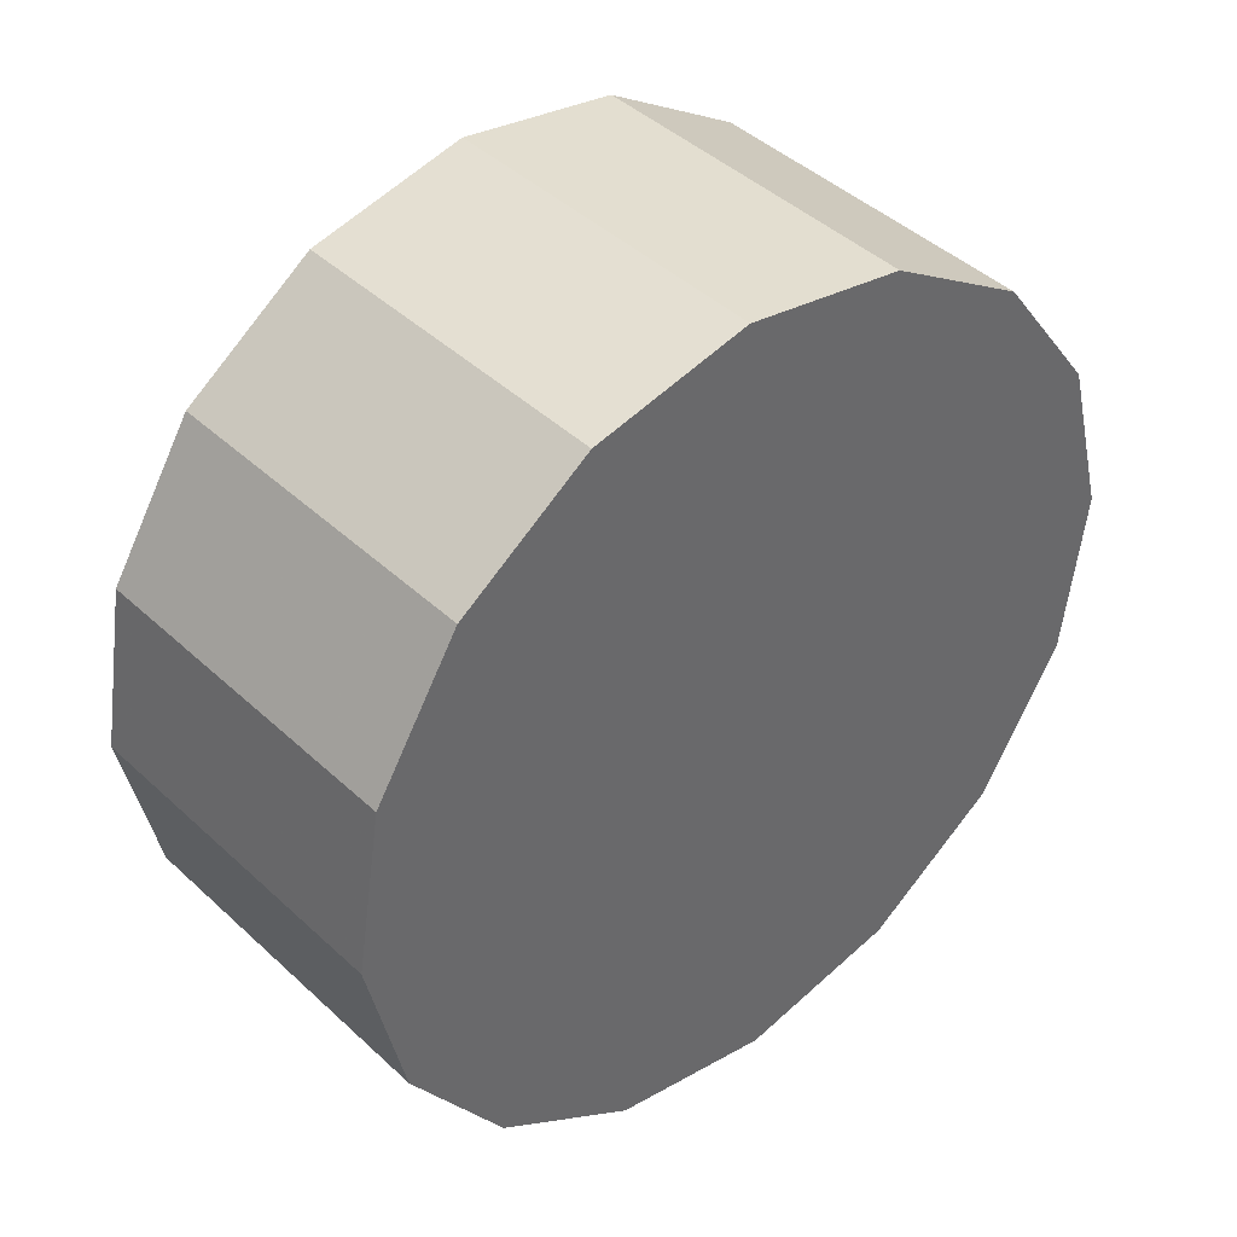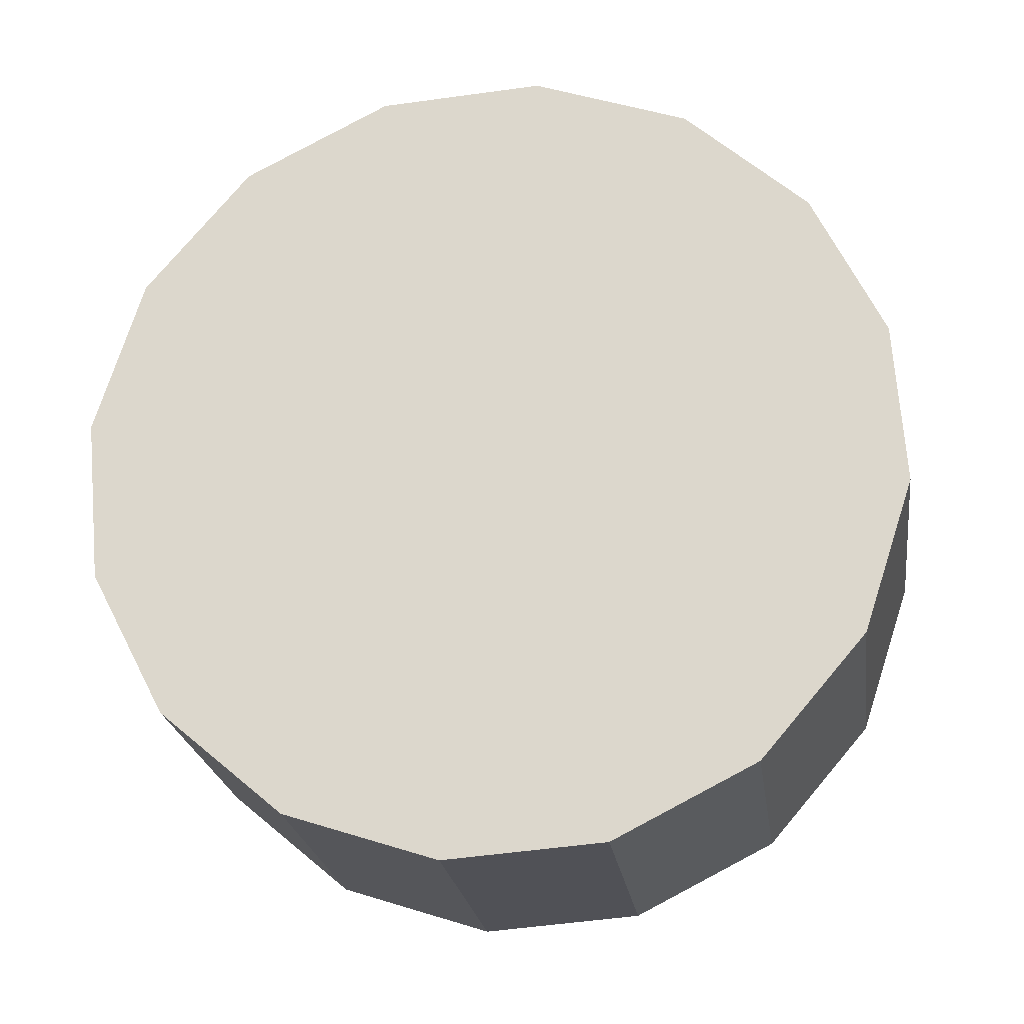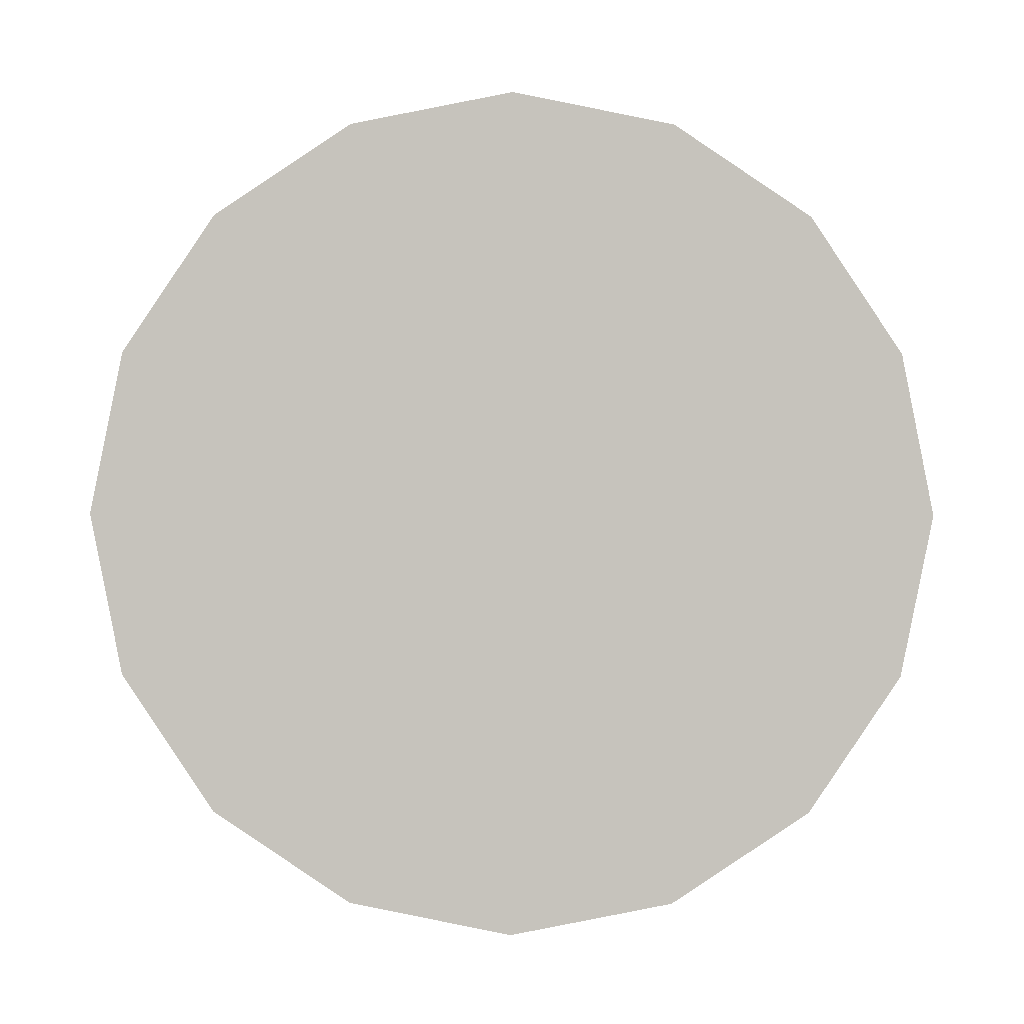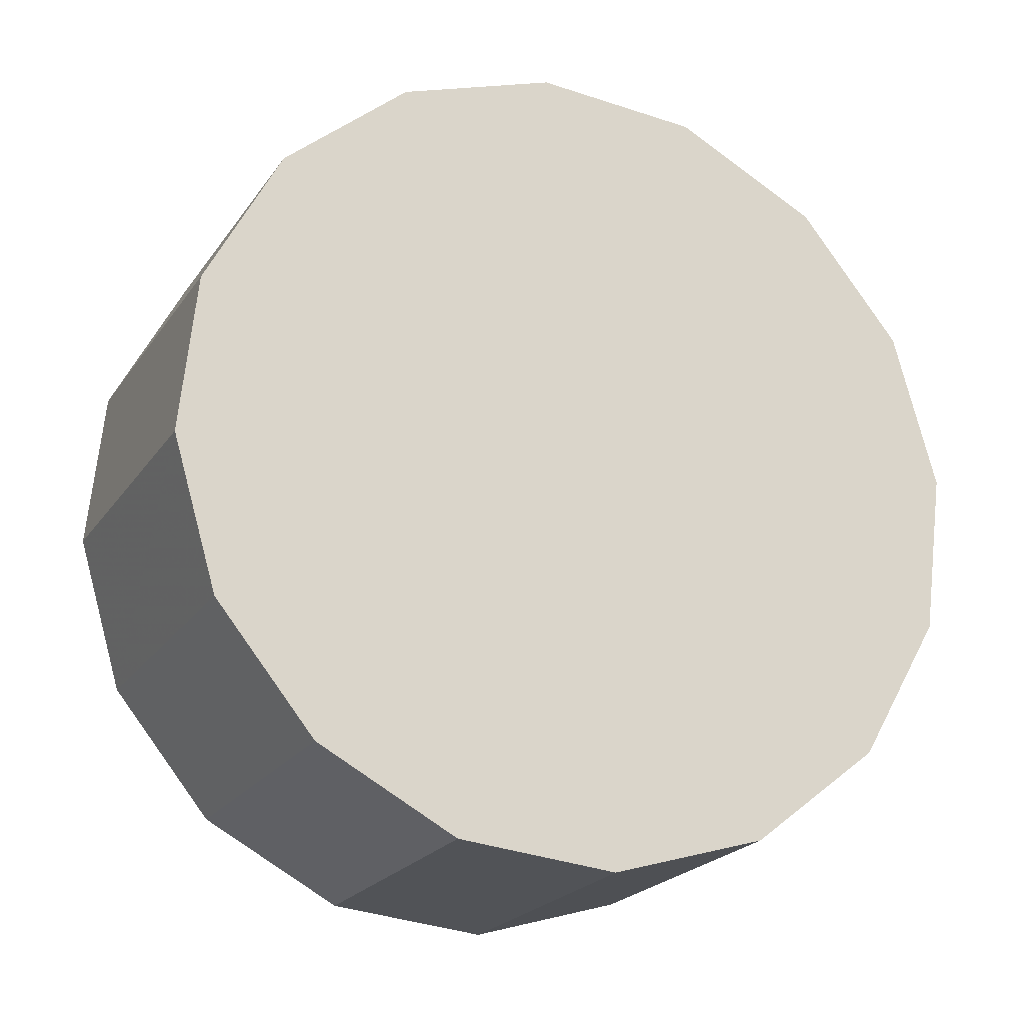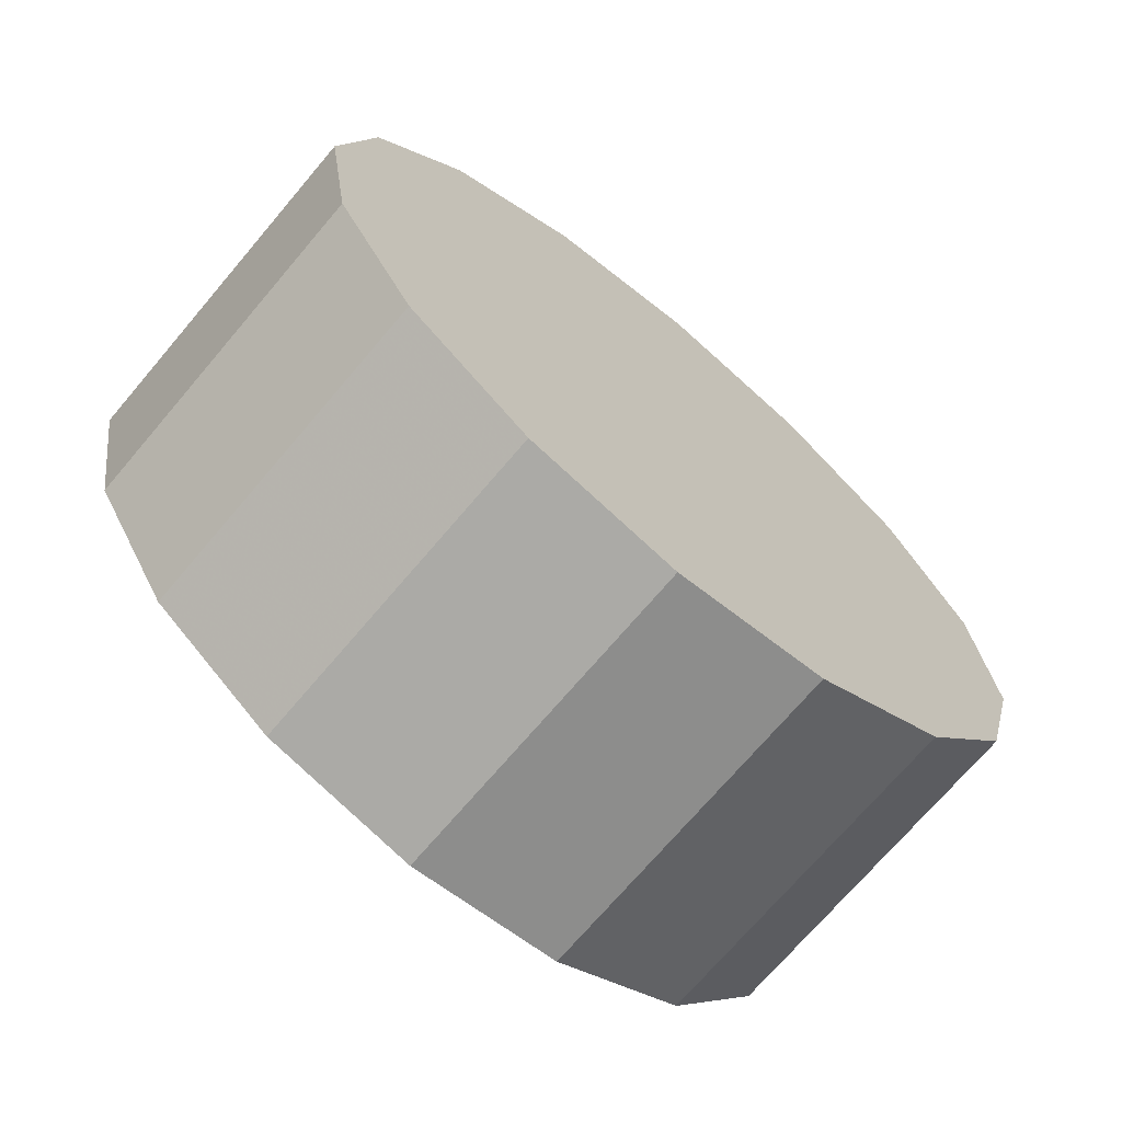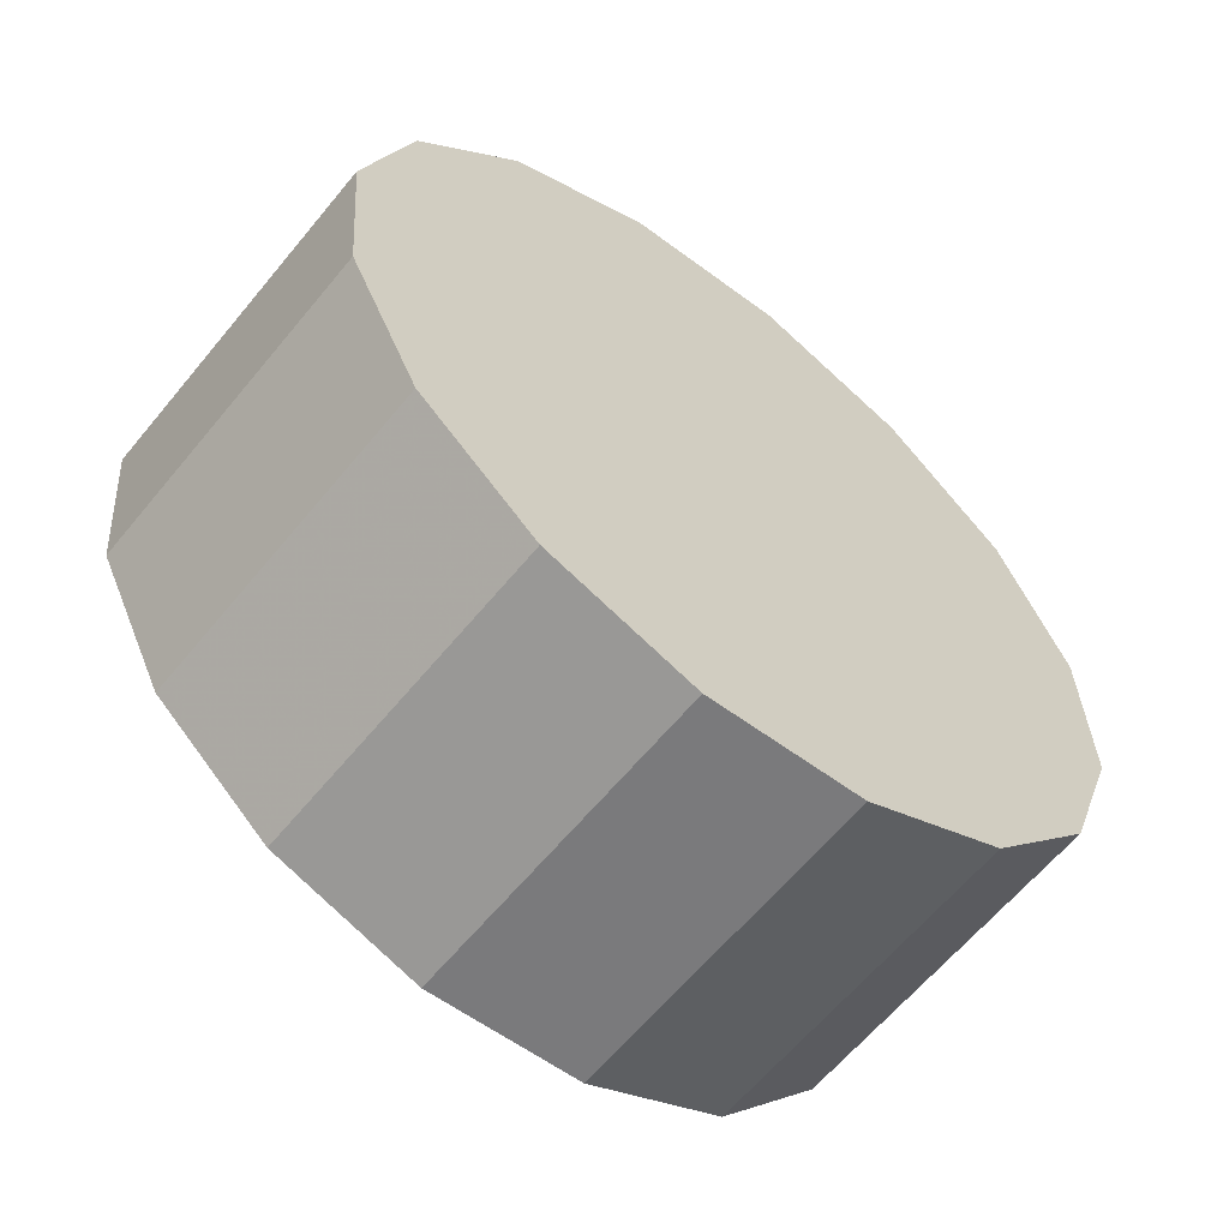
<metadata>
{"format":"obj","ext":"obj","renderer":"f3d","projection":"perspective","resolution":1024,"background":"white","views":[{"elev":-62.6,"azim":-104.9,"up":"+Z"},{"elev":22.9,"azim":9.7,"up":"+Y"},{"elev":48.0,"azim":-179.8,"up":"+Z"},{"elev":33.1,"azim":145.0,"up":"+Z"},{"elev":3.5,"azim":109.2,"up":"+Z"},{"elev":9.8,"azim":113.0,"up":"+Z"}]}
</metadata>
<code>
v 3.3 -2.634 1.622
v 3.295 -2.615 1.605
v 3.281 -2.599 1.59
v 3.26 -2.589 1.58
v 3.234 -2.585 1.577
v 3.209 -2.589 1.58
v 3.188 -2.599 1.59
v 3.173 -2.615 1.605
v 3.168 -2.634 1.622
v 3.173 -2.652 1.639
v 3.188 -2.668 1.653
v 3.209 -2.678 1.663
v 3.234 -2.682 1.667
v 3.26 -2.678 1.663
v 3.281 -2.668 1.653
v 3.295 -2.652 1.639
v 3.234 -2.634 1.622
v 3.234 -2.634 1.622
v 3.234 -2.634 1.622
v 3.234 -2.634 1.622
v 3.234 -2.634 1.622
v 3.234 -2.634 1.622
v 3.234 -2.634 1.622
v 3.234 -2.634 1.622
v 3.234 -2.634 1.622
v 3.234 -2.634 1.622
v 3.234 -2.634 1.622
v 3.234 -2.634 1.622
v 3.234 -2.634 1.622
v 3.234 -2.634 1.622
v 3.234 -2.634 1.622
v 3.234 -2.634 1.622
v 3.3 -2.596 1.662
v 3.295 -2.578 1.645
v 3.281 -2.562 1.63
v 3.26 -2.552 1.62
v 3.234 -2.548 1.617
v 3.209 -2.552 1.62
v 3.188 -2.562 1.63
v 3.173 -2.578 1.645
v 3.168 -2.596 1.662
v 3.173 -2.615 1.679
v 3.188 -2.631 1.693
v 3.209 -2.641 1.703
v 3.234 -2.645 1.707
v 3.26 -2.641 1.703
v 3.281 -2.631 1.693
v 3.295 -2.615 1.679
v 3.234 -2.596 1.662
v 3.234 -2.596 1.662
v 3.234 -2.596 1.662
v 3.234 -2.596 1.662
v 3.234 -2.596 1.662
v 3.234 -2.596 1.662
v 3.234 -2.596 1.662
v 3.234 -2.596 1.662
v 3.234 -2.596 1.662
v 3.234 -2.596 1.662
v 3.234 -2.596 1.662
v 3.234 -2.596 1.662
v 3.234 -2.596 1.662
v 3.234 -2.596 1.662
v 3.234 -2.596 1.662
v 3.234 -2.596 1.662
f 33 34 49
f 49 34 50
f 34 35 50
f 50 35 51
f 35 36 51
f 51 36 52
f 36 37 52
f 52 37 53
f 37 38 53
f 53 38 54
f 38 39 54
f 54 39 55
f 39 40 55
f 55 40 56
f 40 41 56
f 56 41 57
f 41 42 57
f 57 42 58
f 42 43 58
f 58 43 59
f 43 44 59
f 59 44 60
f 44 45 60
f 60 45 61
f 45 46 61
f 61 46 62
f 46 47 62
f 62 47 63
f 47 48 63
f 63 48 64
f 48 33 64
f 64 33 49
f 2 1 17
f 2 17 18
f 3 2 18
f 3 18 19
f 4 3 19
f 4 19 20
f 5 4 20
f 5 20 21
f 6 5 21
f 6 21 22
f 7 6 22
f 7 22 23
f 8 7 23
f 8 23 24
f 9 8 24
f 9 24 25
f 10 9 25
f 10 25 26
f 11 10 26
f 11 26 27
f 12 11 27
f 12 27 28
f 13 12 28
f 13 28 29
f 14 13 29
f 14 29 30
f 15 14 30
f 15 30 31
f 16 15 31
f 16 31 32
f 1 16 32
f 1 32 17
f 49 50 17
f 17 50 18
f 50 51 18
f 18 51 19
f 51 52 19
f 19 52 20
f 52 53 20
f 20 53 21
f 53 54 21
f 21 54 22
f 54 55 22
f 22 55 23
f 55 56 23
f 23 56 24
f 56 57 24
f 24 57 25
f 57 58 25
f 25 58 26
f 58 59 26
f 26 59 27
f 59 60 27
f 27 60 28
f 60 61 28
f 28 61 29
f 61 62 29
f 29 62 30
f 62 63 30
f 30 63 31
f 63 64 31
f 31 64 32
f 64 49 32
f 32 49 17
f 1 2 33
f 33 2 34
f 2 3 34
f 34 3 35
f 3 4 35
f 35 4 36
f 4 5 36
f 36 5 37
f 5 6 37
f 37 6 38
f 6 7 38
f 38 7 39
f 7 8 39
f 39 8 40
f 8 9 40
f 40 9 41
f 9 10 41
f 41 10 42
f 10 11 42
f 42 11 43
f 11 12 43
f 43 12 44
f 12 13 44
f 44 13 45
f 13 14 45
f 45 14 46
f 14 15 46
f 46 15 47
f 15 16 47
f 47 16 48
f 16 1 48
f 48 1 33

</code>
